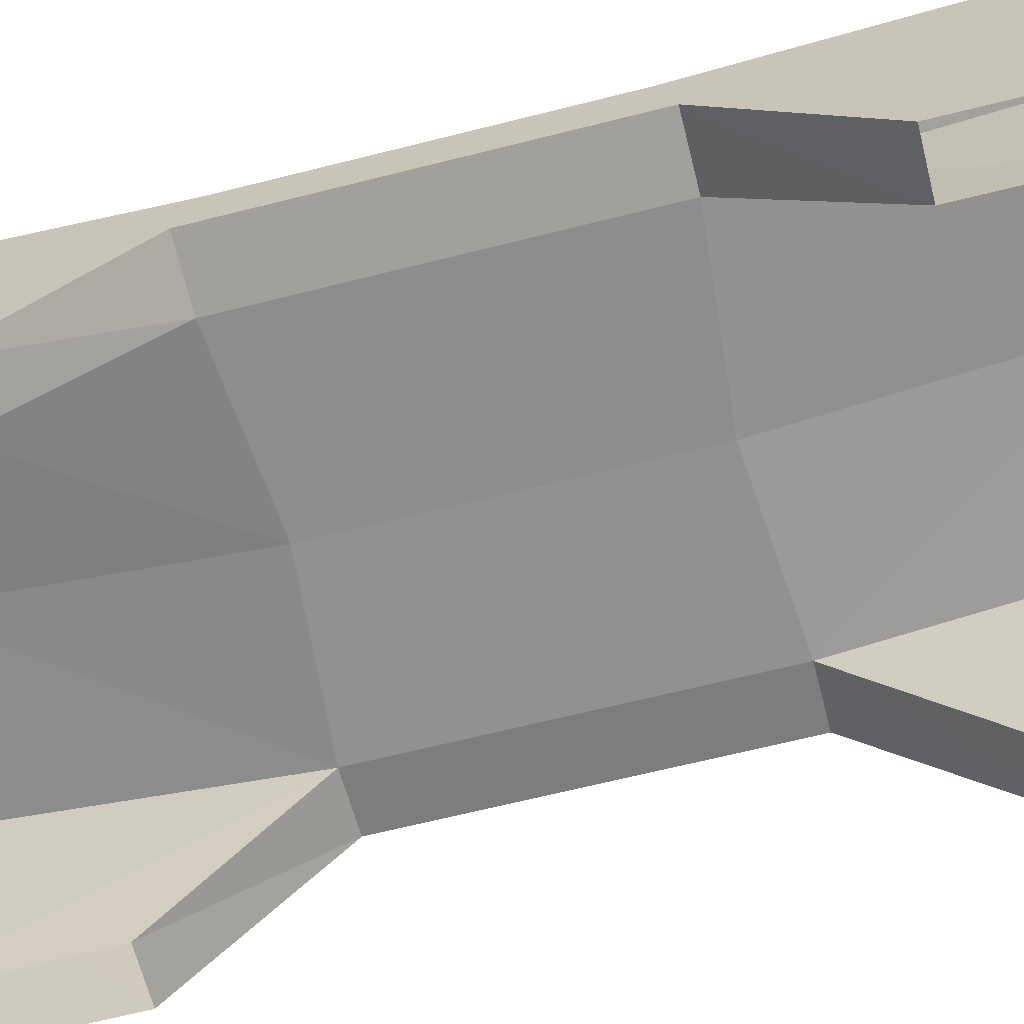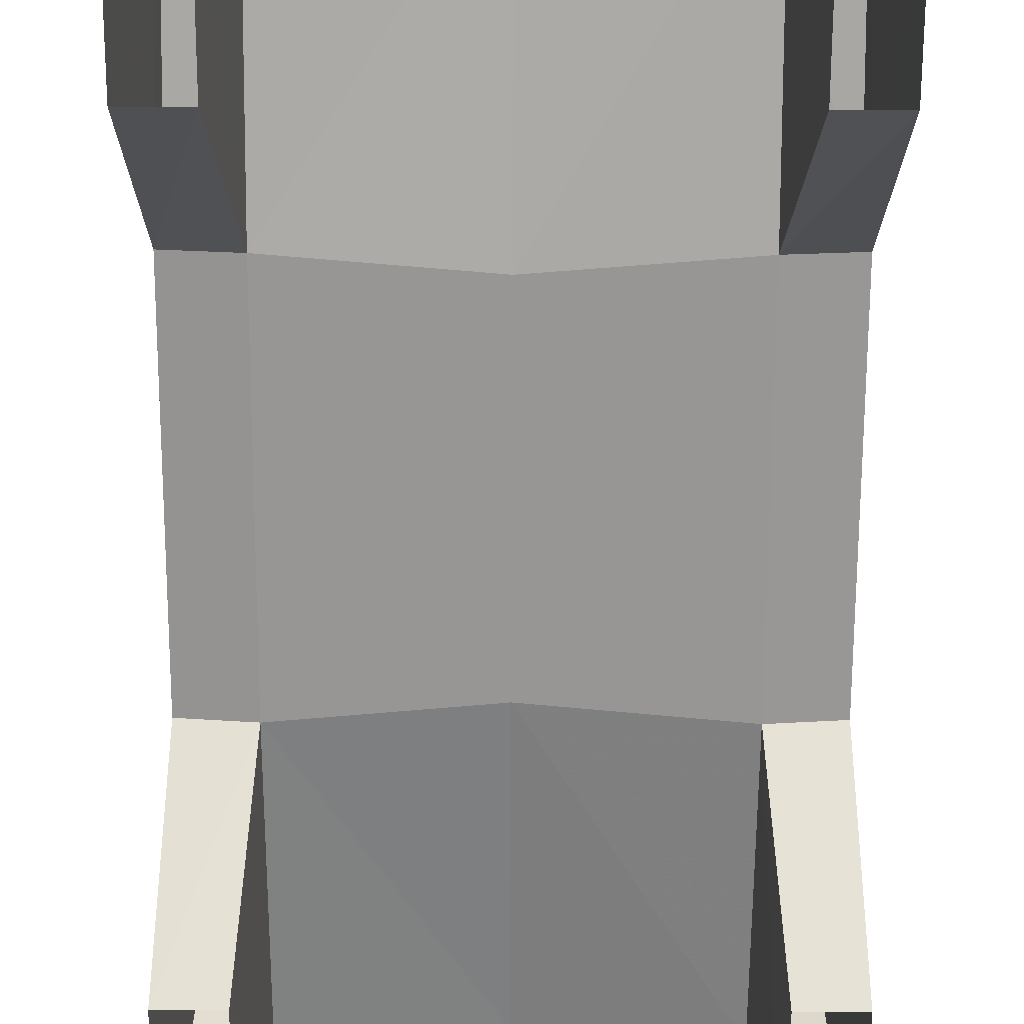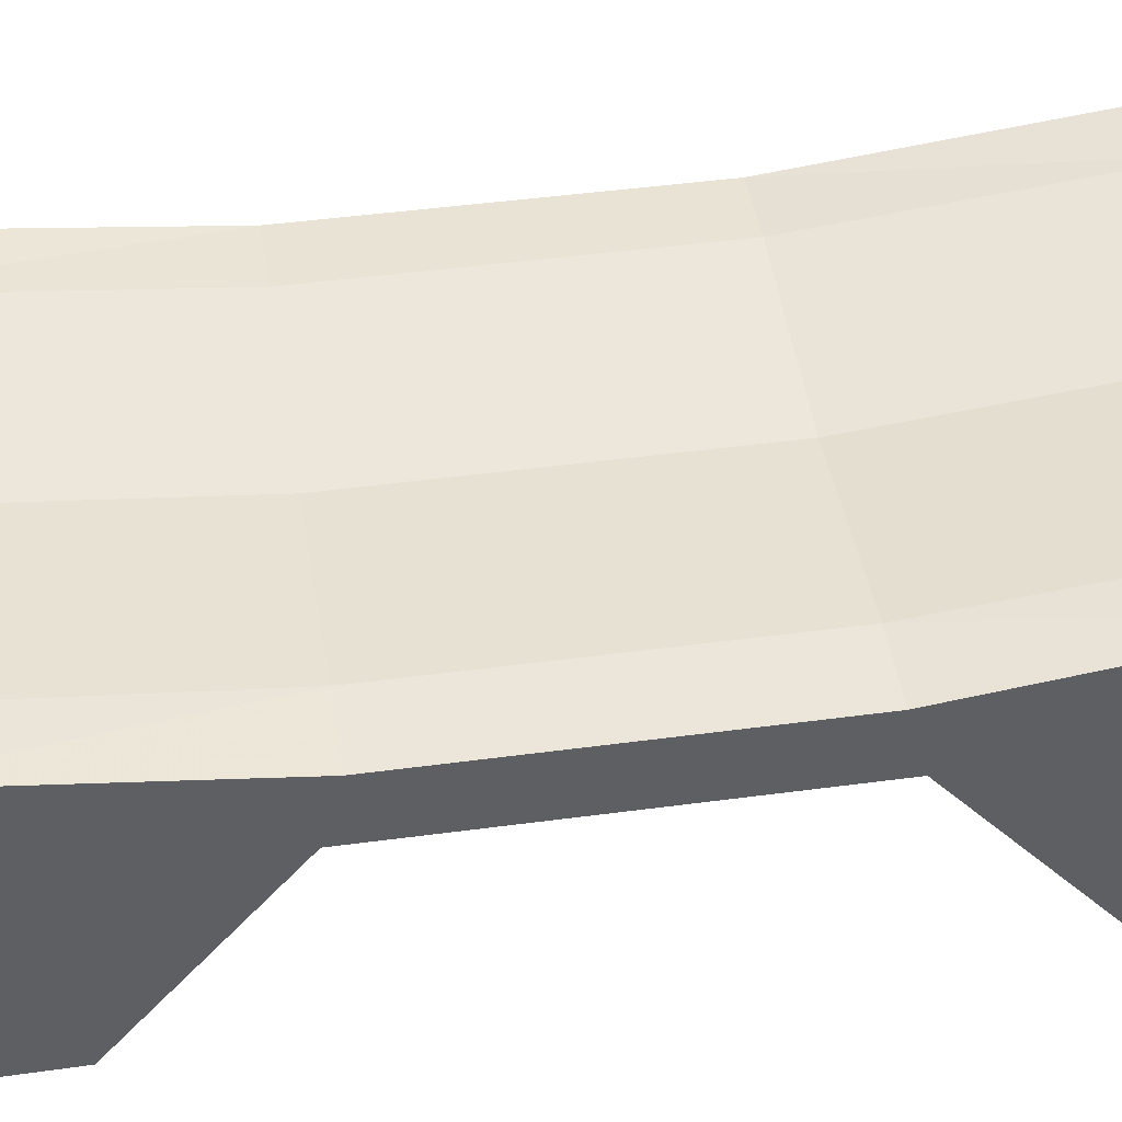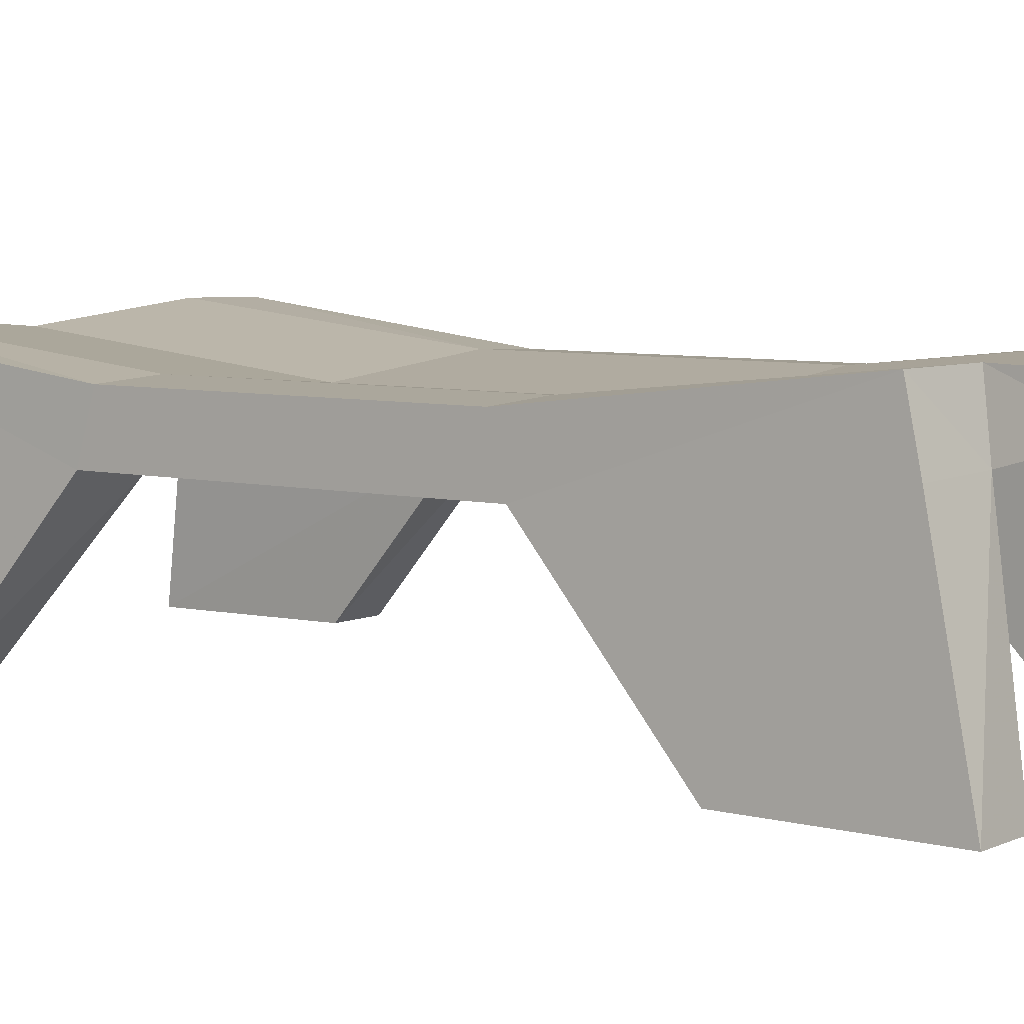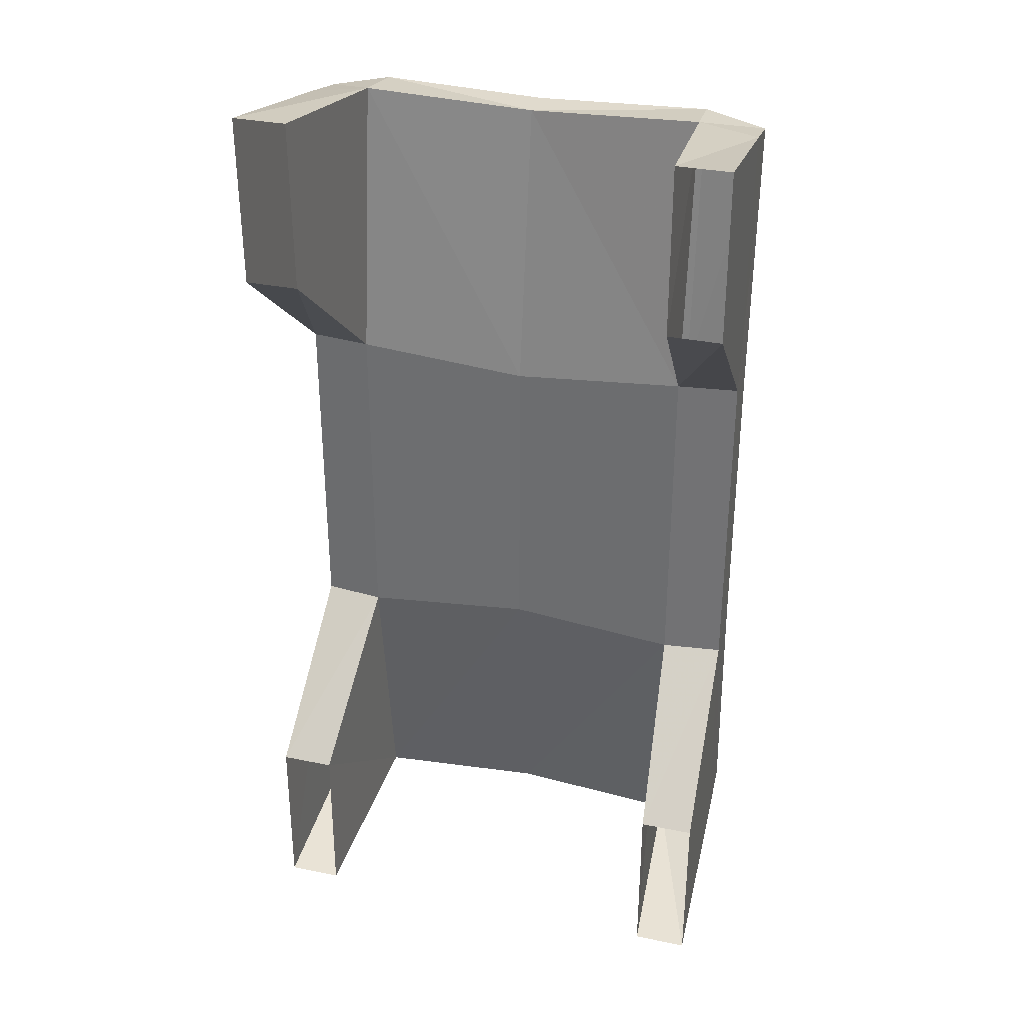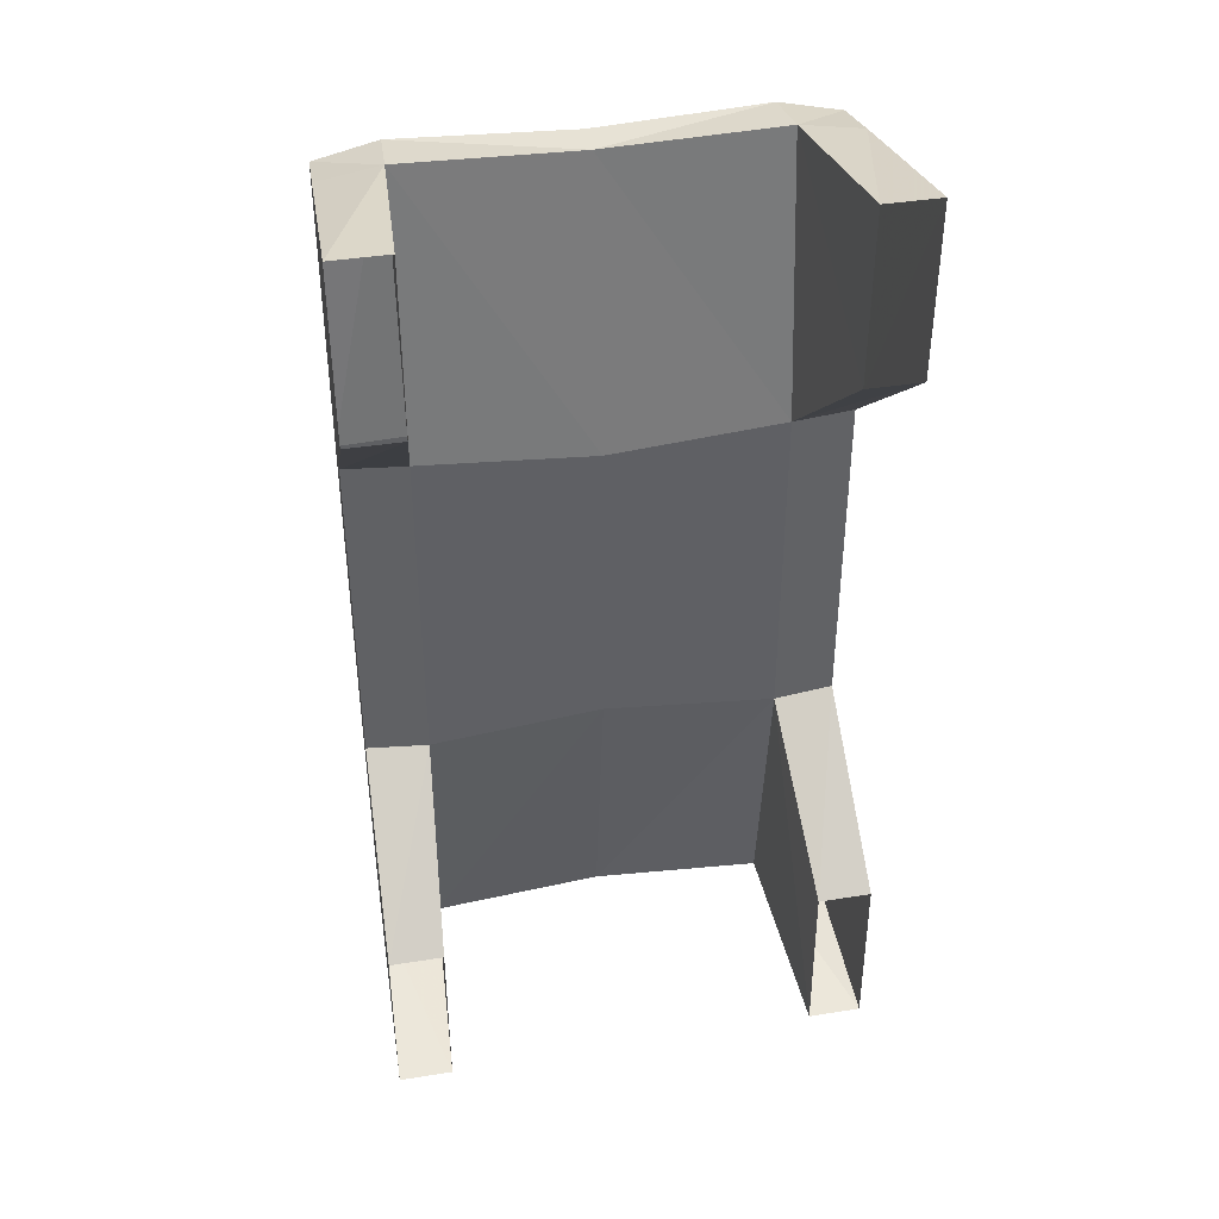
<metadata>
{"format":"obj","ext":"obj","renderer":"f3d","projection":"perspective","resolution":1024,"background":"white","views":[{"elev":-65.4,"azim":-75.7,"up":"+Y"},{"elev":-67.9,"azim":179.8,"up":"+Y"},{"elev":44.9,"azim":81.1,"up":"+Y"},{"elev":6.3,"azim":-53.5,"up":"+Y"},{"elev":33.0,"azim":15.7,"up":"+Z"},{"elev":40.4,"azim":-11.1,"up":"+Z"}]}
</metadata>
<code>
o cot_Cube.003
v -0.486 0.3938 0.9144
v -0.486 0.3938 -0.9144
v 0.486 0.3938 -0.9144
v 0.486 0.3938 0.9144
v -0.4814 0.5167 0.8858
v -0.4814 0.5167 -0.8858
v 0.4814 0.5167 -0.8858
v 0.4814 0.5167 0.8858
v -0.3537 0.5188 0.9144
v 0 0.4875 0.9144
v 0.3537 0.5188 0.9144
v 0.3537 0.5188 -0.9144
v 0 0.4875 -0.9144
v -0.3537 0.5188 -0.9144
v -0.3606 0.4 -0.9315
v -0 0.4125 -0.9144
v 0.3606 0.4 -0.9315
v 0.3606 0.4 0.9315
v -0 0.4125 0.9144
v -0.3606 0.4 0.9315
v -0.486 0.45 -0.3218
v -0.486 0.45 0.3218
v -0.3537 0.4562 -0.3218
v -0.3537 0.4562 0.3218
v 0 0.425 -0.3218
v 0 0.425 0.3218
v 0.3537 0.4562 -0.3218
v 0.3537 0.4562 0.3218
v 0.486 0.45 0.3218
v 0.486 0.45 -0.3218
v 0.4888 0.3354 -0.3529
v 0.4888 0.3354 0.3529
v 0.3606 0.3204 -0.3529
v 0.3606 0.3204 0.3529
v -0 0.325 -0.3218
v -0 0.325 0.3218
v -0.3606 0.3204 -0.3529
v -0.3606 0.3204 0.3529
v -0.4888 0.3354 0.3529
v -0.4888 0.3354 -0.3529
v -0.5 0.00015 1
v -0.5 0.00015 -1
v 0.5 0.00015 -1
v 0.5 0.00015 1
v -0.3883 0.00015 -1
v 0.3883 0.00015 -1
v 0.3883 0.00015 1
v -0.3883 0.00015 1
v 0.5 0.003806 -0.6399
v 0.5 0.003806 0.6399
v 0.3883 0.003806 -0.6399
v 0.3883 0.003806 0.6399
v -0.3883 0.003806 -0.6399
v -0.3883 0.003806 0.6399
v -0.5 0.003806 0.6399
v -0.5 0.003806 -0.6399
f 40 21 6 2
f 17 12 7 3
f 32 29 8 4
f 20 9 5 1
f 33 17 46 51
f 27 30 7 12
f 25 27 12 13
f 23 25 13 14
f 21 23 14 6
f 16 13 12 17
f 14 13 16 15
f 6 14 15 2
f 19 10 9 20
f 11 10 19 18
f 8 11 18 4
f 35 37 15 16
f 33 35 16 17
f 17 3 43 46
f 24 23 21 22
f 9 24 22 5
f 26 25 23 24
f 10 26 24 9
f 28 27 25 26
f 11 28 26 10
f 29 30 27 28
f 8 29 28 11
f 30 29 32 31
f 7 30 31 3
f 34 33 31 32
f 37 40 56 53
f 36 35 33 34
f 19 36 34 18
f 38 37 35 36
f 20 38 36 19
f 22 21 40 39
f 5 22 39 1
f 39 40 37 38
f 15 37 53 45
f 18 34 52 47
f 3 31 49 43
f 20 1 41 48
f 38 20 48 54
f 31 33 51 49
f 32 4 44 50
f 39 38 54 55
f 2 15 45 42
f 40 2 42 56
f 34 32 50 52
f 4 18 47 44
f 1 39 55 41

</code>
